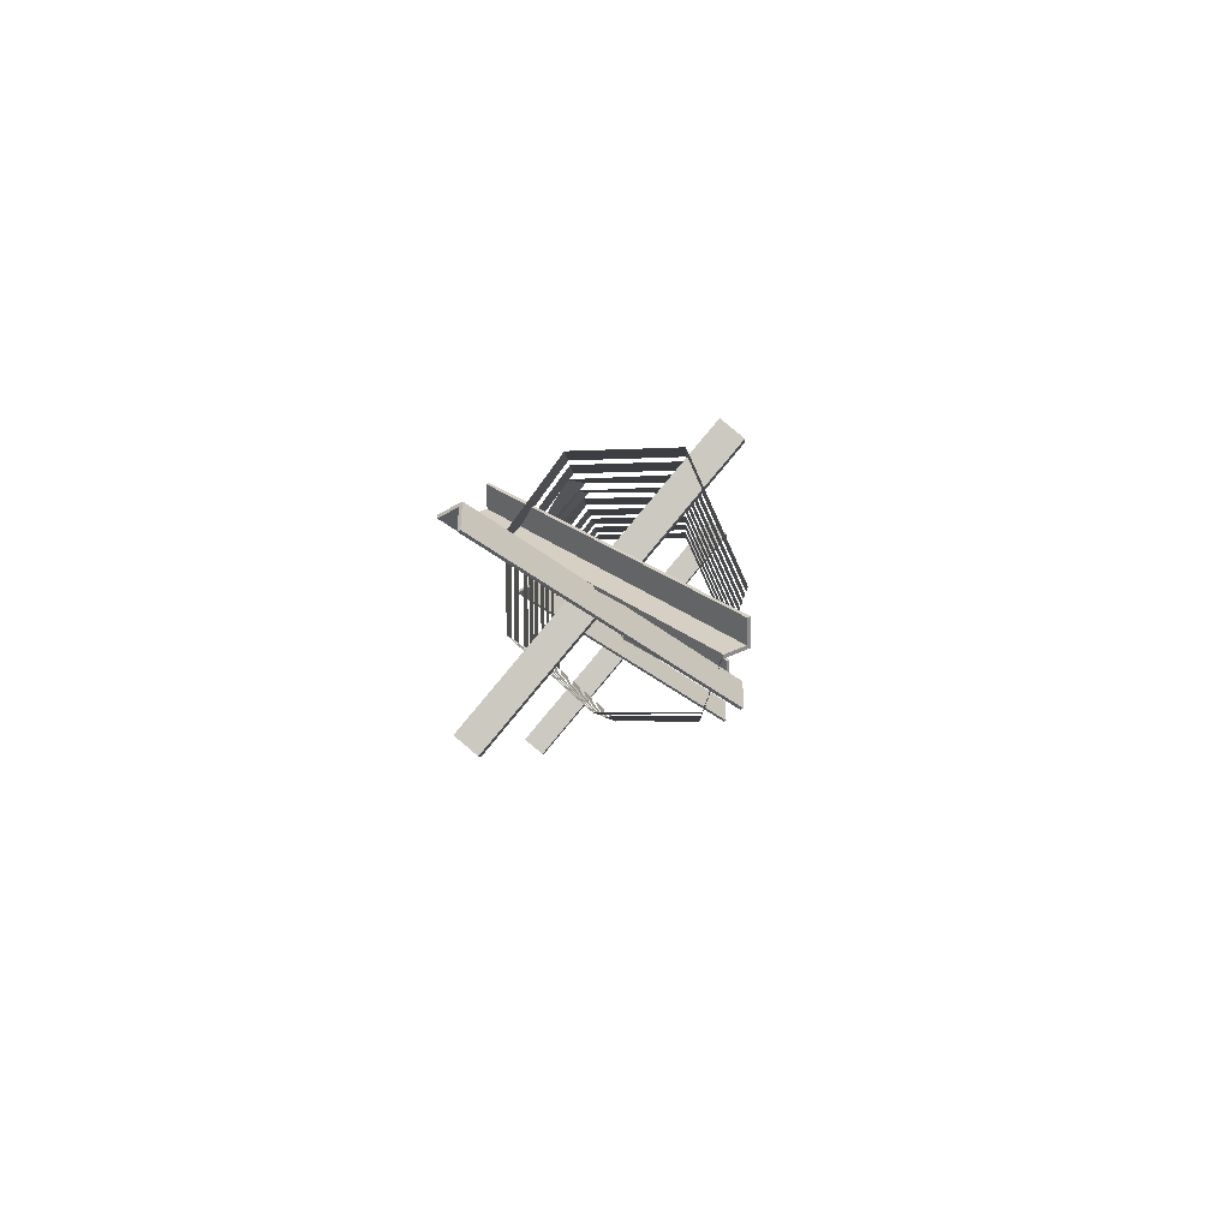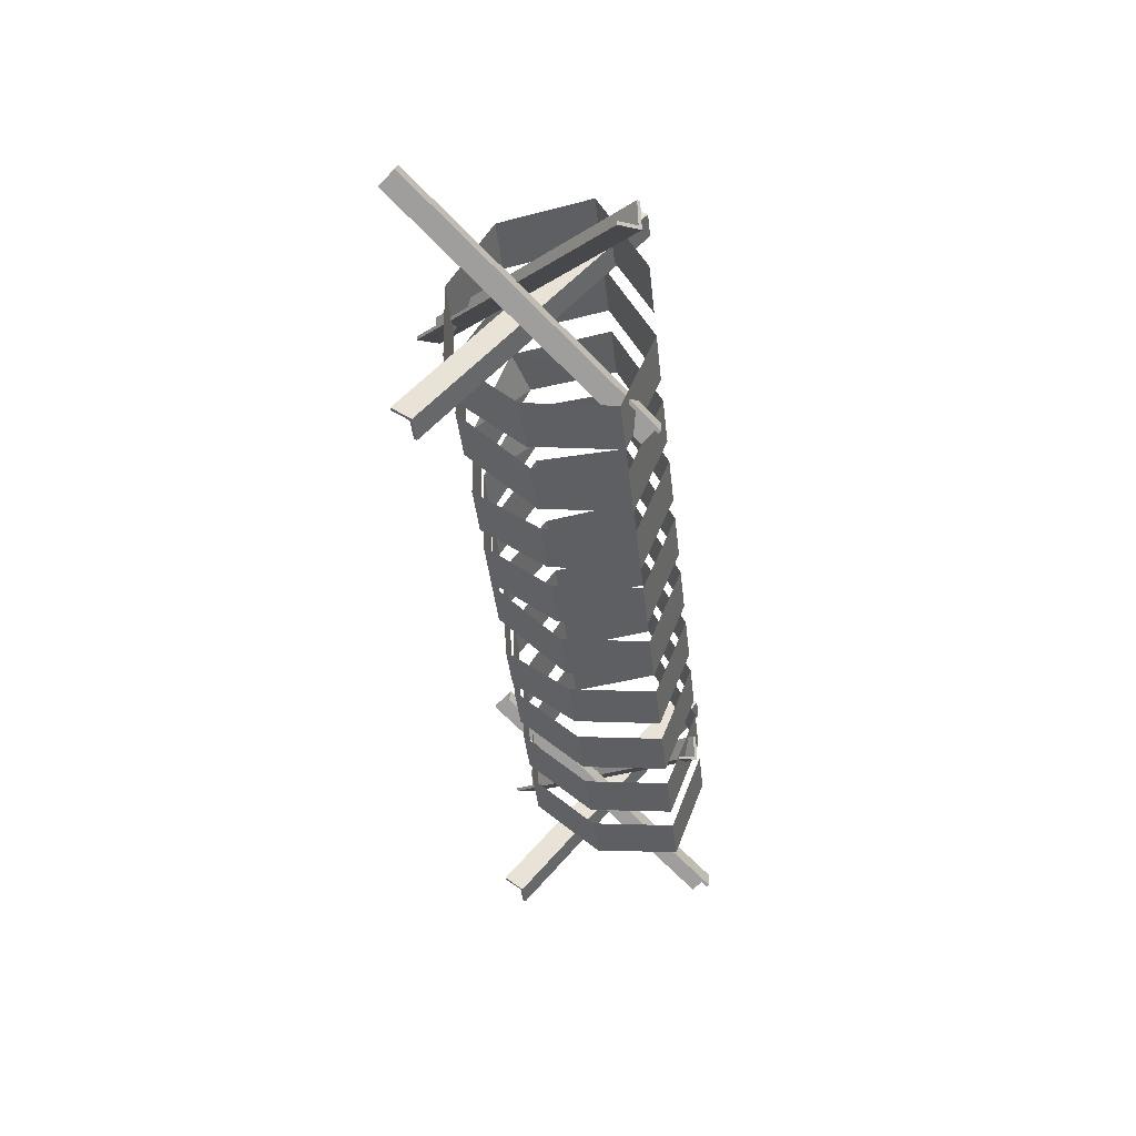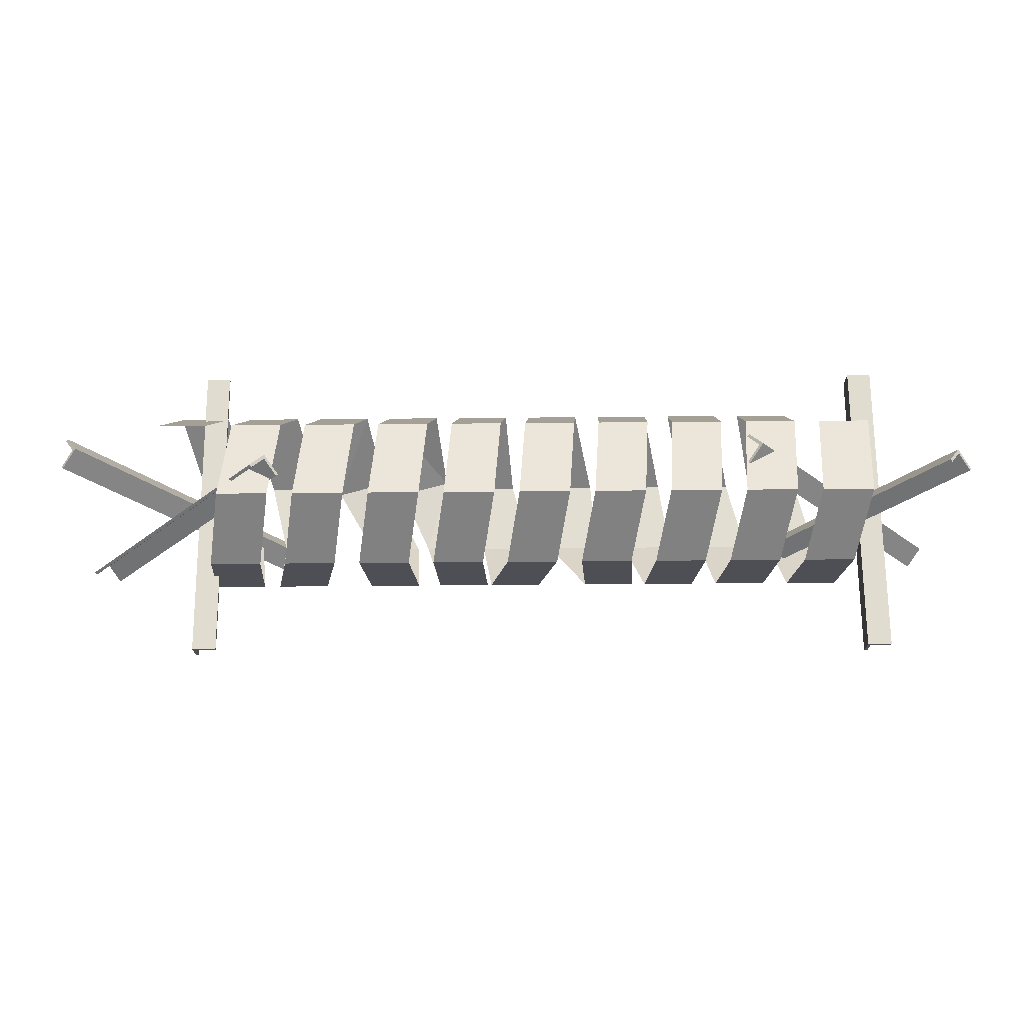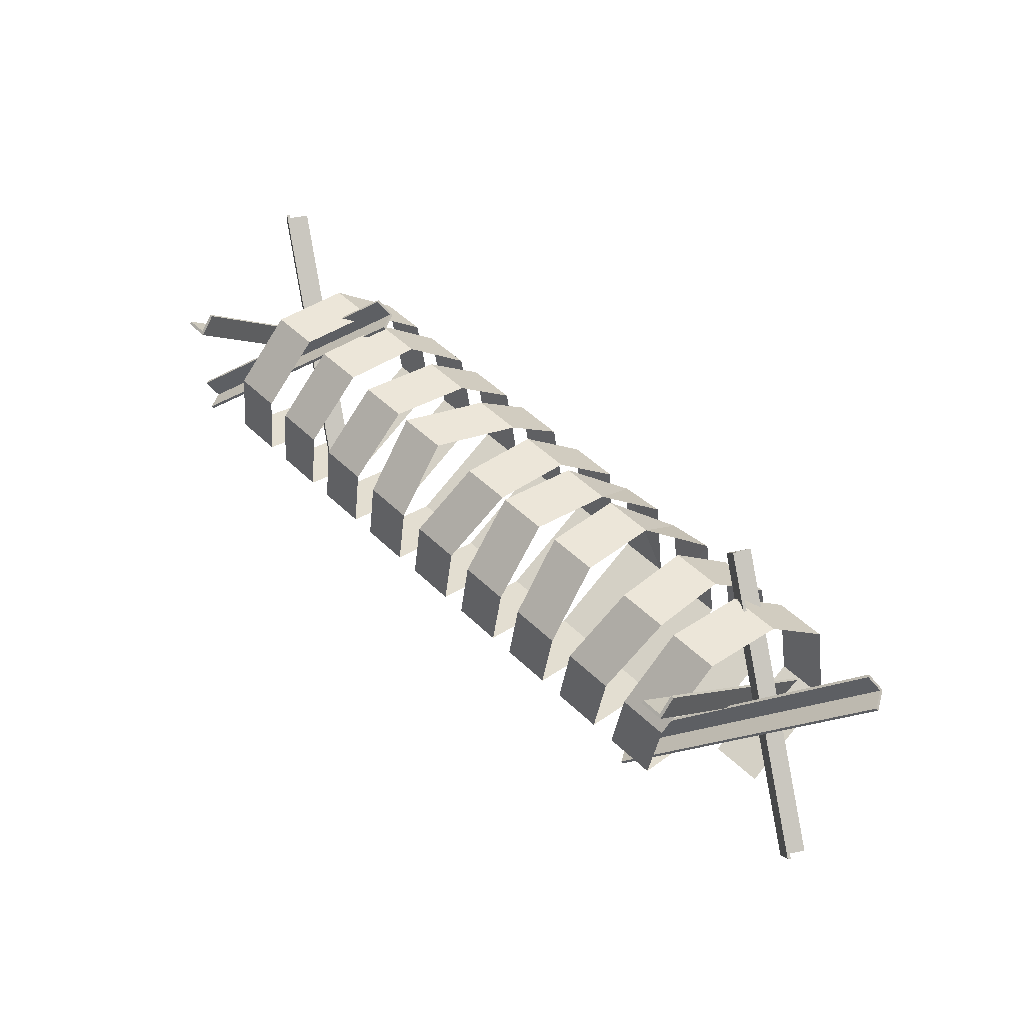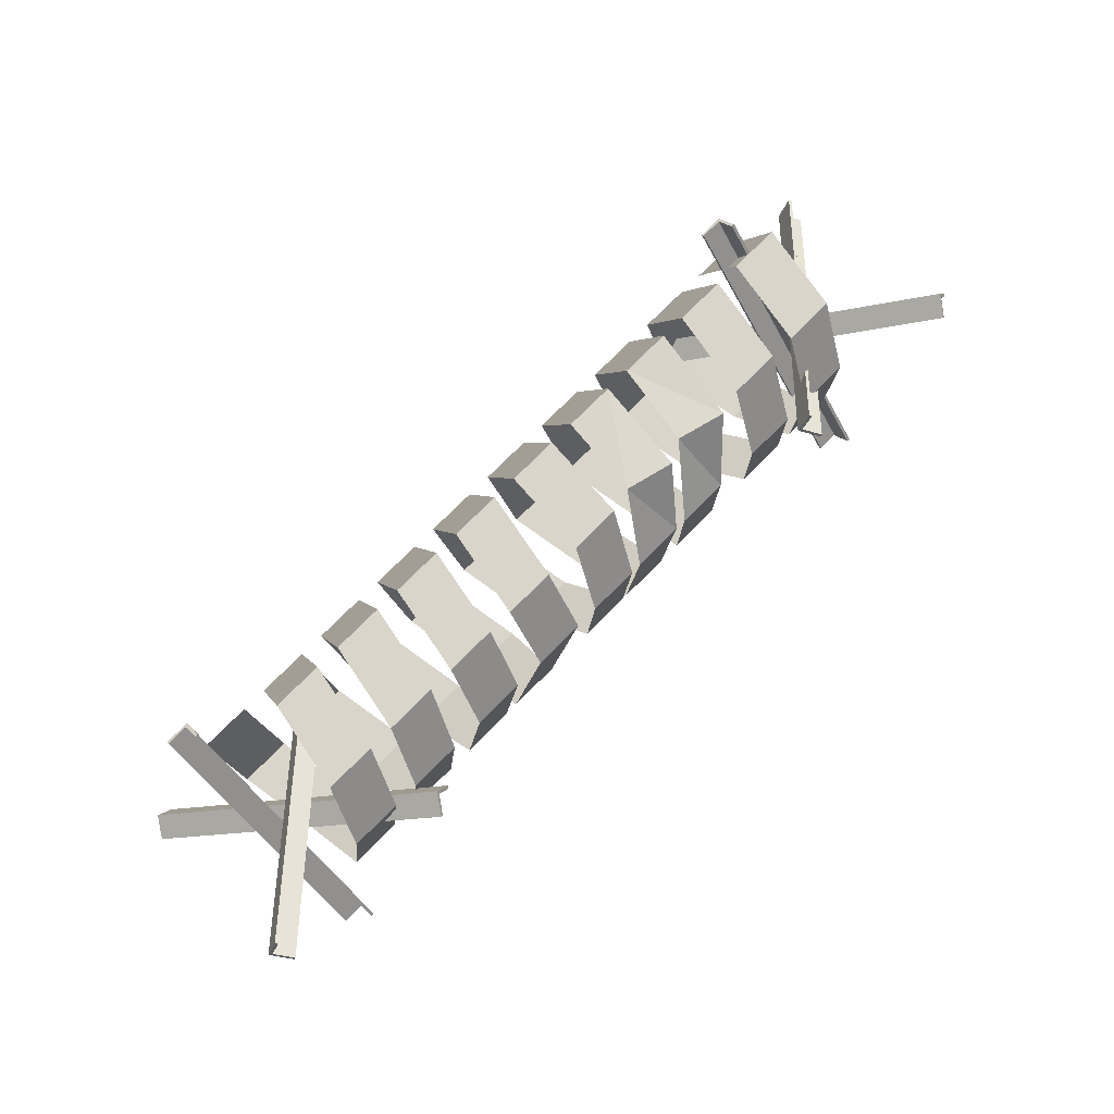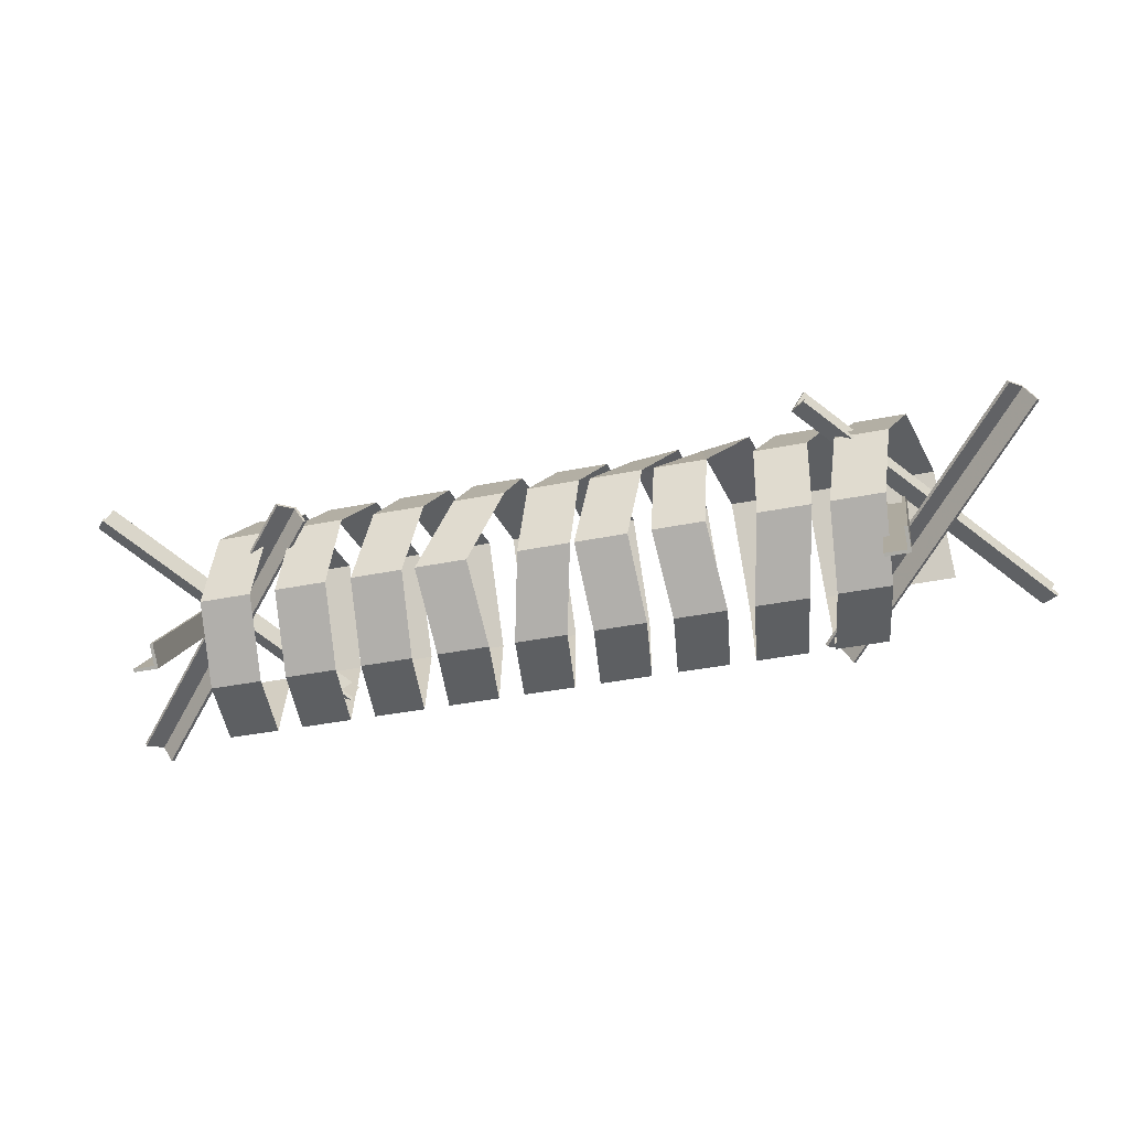
<metadata>
{"format":"obj","ext":"obj","renderer":"f3d","projection":"perspective","resolution":1024,"background":"white","views":[{"elev":-3.6,"azim":-88.1,"up":"+Z"},{"elev":-41.6,"azim":-83.7,"up":"+Z"},{"elev":-60.4,"azim":0.5,"up":"+Z"},{"elev":49.5,"azim":-133.3,"up":"+Y"},{"elev":74.5,"azim":134.7,"up":"+Z"},{"elev":-39.7,"azim":-166.1,"up":"+Z"}]}
</metadata>
<code>
g Plane
v 6.1 0.5 -1.4
v 6.2 0 0
v 5.4 -0 -0
v 5.3 0.5 -1.4
v 5.9 1.8 -1.4
v 5.1 1.8 -1.4
v 4.994 2.8 -0.5
v 5.794 2.8 -0.5
v 4.827 2.8 0.7
v 5.627 2.8 0.7
v 4.551 2.1 1.6
v 5.351 2.1 1.6
v 4.272 0.7 1.6
v 5.072 0.7 1.6
v 4.2 0 -0
v 5 0 0
v 3.8 0 0
v 3 0 -0
v 3.872 0.7 1.6
v 3.072 0.7 1.6
v 4.151 2.1 1.6
v 3.351 2.1 1.6
v 4.427 2.8 0.7
v 3.627 2.8 0.7
v 4.594 2.8 -0.5
v 3.794 2.8 -0.5
v 3.9 1.8 -1.4
v 4.7 1.8 -1.4
v 4.1 0.5 -1.4
v 4.2 -0 -0
v 5 0 0
v 4.9 0.5 -1.4
v 3.7 0.5 -1.4
v 3.8 0 0
v 3 -0 -0
v 2.9 0.5 -1.4
v 3.5 1.8 -1.4
v 2.7 1.8 -1.4
v 2.594 2.8 -0.5
v 3.394 2.8 -0.5
v 2.311 2.8 0.7
v 3.111 2.8 0.7
v 2.151 2.1 1.6
v 2.951 2.1 1.6
v 1.872 0.7 1.6
v 2.672 0.7 1.6
v 1.8 0 -0
v 2.6 0 0
v 1.4 0 0
v 0.6 0 -0
v 1.472 0.7 1.6
v 0.6723 0.7 1.6
v 1.751 2.1 1.6
v 0.9511 2.1 1.6
v 1.834 2.8 0.7
v 1.034 2.8 0.7
v 2.393 2.8 -0.5
v 1.593 2.8 -0.5
v 1.5 1.8 -1.4
v 2.3 1.8 -1.4
v 1.7 0.5 -1.4
v 1.8 -0 -0
v 2.6 0 0
v 2.5 0.5 -1.4
v 1.3 0.5 -1.4
v 1.4 0 0
v 0.6 -0 -0
v 0.5 0.5 -1.4
v 1.1 1.8 -1.4
v 0.3 1.8 -1.4
v 0.01399 2.8 -0.5
v 0.814 2.8 -0.5
v -0.1266 2.8 0.7
v 0.6734 2.8 0.7
v -0.4189 2.1 1.6
v 0.3811 2.1 1.6
v -0.5277 0.7 1.6
v 0.2723 0.7 1.6
v -0.6 0 -0
v 0.2 0 0
v -1 0 0
v -1.8 0 -0
v -0.9277 0.7 1.6
v -1.728 0.7 1.6
v -0.7851 2.012 1.638
v -1.562 2.188 1.562
v -0.2943 2.8 0.7
v -1.094 2.8 0.7
v -0.04669 2.8 -0.5
v -0.8467 2.8 -0.5
v -0.9 1.8 -1.4
v -0.1 1.8 -1.4
v -0.7 0.5 -1.4
v -0.6 -0 -0
v 0.2 0 0
v 0.1 0.5 -1.4
v -1.1 0.5 -1.4
v -1 0 0
v -1.8 -0 -0
v -1.9 0.5 -1.4
v -1.3 1.8 -1.4
v -2.1 1.8 -1.4
v -2.003 2.8 -0.5
v -1.203 2.8 -0.5
v -2.071 2.8 0.7
v -1.271 2.8 0.7
v -2.665 2.195 1.576
v -1.889 2.005 1.624
v -2.928 0.7 1.6
v -2.128 0.7 1.6
v -3 0 -0
v -2.2 0 0
v -3.4 0 0
v -4.2 0 -0
v -3.328 0.7 1.6
v -4.128 0.7 1.6
v -3.049 2.1 1.6
v -3.849 2.1 1.6
v -2.773 2.8 0.7
v -3.573 2.8 0.7
v -2.75 2.8 -0.5
v -3.55 2.8 -0.5
v -3.3 1.8 -1.4
v -2.5 1.8 -1.4
v -3.1 0.5 -1.4
v -3 -0 -0
v -2.2 0 0
v -2.3 0.5 -1.4
v -3.5 0.5 -1.4
v -3.4 0 0
v -4.2 -0 -0
v -4.3 0.5 -1.4
v -3.7 1.8 -1.4
v -4.5 1.8 -1.4
v -4.606 2.8 -0.5
v -3.806 2.8 -0.5
v -4.773 2.8 0.7
v -3.973 2.8 0.7
v -5.049 2.1 1.6
v -4.249 2.1 1.6
v -5.328 0.7 1.6
v -4.528 0.7 1.6
v -5.4 0 -0
v -4.6 0 0
f 141 143 144
f 141 144 142
f 139 141 142
f 139 142 140
f 137 139 140
f 137 140 138
f 135 137 138
f 135 138 136
f 134 135 136
f 134 136 133
f 132 134 133
f 132 133 129
f 129 130 131
f 129 131 132
f 128 127 126
f 128 126 125
f 125 123 124
f 125 124 128
f 123 122 121
f 123 121 124
f 122 120 119
f 122 119 121
f 120 118 117
f 120 117 119
f 118 116 115
f 118 115 117
f 116 114 113
f 116 113 115
f 109 111 112
f 109 112 110
f 107 109 110
f 107 110 108
f 105 107 108
f 105 108 106
f 103 105 106
f 103 106 104
f 102 103 101
f 103 104 101
f 100 102 101
f 100 101 97
f 97 98 99
f 97 99 100
f 96 95 94
f 96 94 93
f 93 91 92
f 93 92 96
f 91 90 92
f 90 89 92
f 90 88 87
f 90 87 89
f 88 86 85
f 88 85 87
f 86 84 85
f 84 83 85
f 84 82 81
f 84 81 83
f 77 79 80
f 77 80 78
f 75 77 78
f 75 78 76
f 73 75 76
f 73 76 74
f 71 73 74
f 71 74 72
f 70 71 72
f 70 72 69
f 68 70 69
f 68 69 65
f 65 66 67
f 65 67 68
f 64 63 62
f 64 62 61
f 61 59 60
f 61 60 64
f 59 58 60
f 58 57 60
f 58 56 55
f 58 55 57
f 56 54 53
f 56 53 55
f 54 52 51
f 54 51 53
f 52 50 49
f 52 49 51
f 45 47 48
f 45 48 46
f 43 45 46
f 43 46 44
f 41 43 44
f 41 44 42
f 39 41 42
f 39 42 40
f 38 39 40
f 38 40 37
f 36 38 37
f 36 37 33
f 33 34 35
f 33 35 36
f 32 31 30
f 32 30 29
f 29 27 28
f 29 28 32
f 27 26 25
f 27 25 28
f 26 24 23
f 26 23 25
f 24 22 21
f 24 21 23
f 22 20 19
f 22 19 21
f 20 18 17
f 20 17 19
f 13 15 16
f 13 16 14
f 11 13 14
f 11 14 12
f 9 11 12
f 9 12 10
f 7 9 10
f 7 10 8
f 6 7 8
f 6 8 5
f 5 1 4
f 5 4 6
f 1 2 3
f 1 3 4
g Cube.001
v -4.77 3.1 -1.914
v -6.773 3.1 0.7578
v -3.457 3.1 1.156
v -4.77 0.0148 1.763
v -3.588 0.0148 -1.081
v -6.642 0.0148 -0.6823
v -4.85 0.0148 1.763
v -3.548 0.0148 -1.011
v -6.602 0.0148 -0.7516
v -4.85 3.1 -1.914
v -6.733 3.1 0.8271
v -3.417 3.1 1.087
v -4.8 3.138 -1.882
v -6.73 3.138 0.7677
v -3.47 3.138 1.114
v -4.8 0.0531 1.795
v -3.545 0.0531 -1.071
v -6.655 0.0531 -0.7244
v -4.85 0.07608 1.814
v -3.504 0.07608 -1.037
v -6.646 0.07608 -0.7773
v -4.85 3.161 -1.863
v -6.688 3.161 0.8014
v -3.462 3.161 1.061
v -4.47 0.0531 1.795
v -3.71 0.0531 -1.357
v -6.82 0.0531 -0.4386
v -4.47 3.138 -1.882
v -6.895 3.138 0.482
v -3.635 3.138 1.4
v -4.47 0.0148 1.763
v -3.738 0.0148 -1.34
v -6.792 0.0148 -0.4225
v -4.47 3.1 -1.914
v -6.923 3.1 0.498
v -3.607 3.1 1.416
v -4.85 3.391 -1.67
v -6.521 3.391 0.705
v -3.629 3.391 0.9648
v -4.85 0.3059 2.007
v -3.337 0.3059 -1.134
v -6.813 0.3059 -0.8737
v -4.8 0.3059 2.007
v -3.362 0.3059 -1.177
v -6.838 0.3059 -0.8304
v -4.8 3.391 -1.67
v -6.546 3.391 0.6617
v -3.654 3.391 1.008
v 6.23 3.1 -1.914
v 4.227 3.1 0.7578
v 7.543 3.1 1.156
v 6.23 0.0148 1.763
v 7.412 0.0148 -1.081
v 4.358 0.0148 -0.6823
v 6.15 0.0148 1.763
v 7.452 0.0148 -1.011
v 4.398 0.0148 -0.7516
v 6.15 3.1 -1.914
v 4.267 3.1 0.8271
v 7.583 3.1 1.087
v 6.2 3.138 -1.882
v 4.27 3.138 0.7677
v 7.53 3.138 1.114
v 6.2 0.0531 1.795
v 7.455 0.0531 -1.071
v 4.345 0.0531 -0.7244
v 6.15 0.07608 1.814
v 7.496 0.07608 -1.037
v 4.354 0.07608 -0.7773
v 6.15 3.161 -1.863
v 4.312 3.161 0.8014
v 7.538 3.161 1.061
v 6.53 0.0531 1.795
v 7.29 0.0531 -1.357
v 4.18 0.0531 -0.4386
v 6.53 3.138 -1.882
v 4.105 3.138 0.482
v 7.365 3.138 1.4
v 6.53 0.0148 1.763
v 7.262 0.0148 -1.34
v 4.208 0.0148 -0.4225
v 6.53 3.1 -1.914
v 4.077 3.1 0.498
v 7.393 3.1 1.416
v 6.15 3.391 -1.67
v 4.479 3.391 0.705
v 7.371 3.391 0.9648
v 6.15 0.3059 2.007
v 7.663 0.3059 -1.134
v 4.187 0.3059 -0.8737
v 6.2 0.3059 2.007
v 7.638 0.3059 -1.177
v 4.162 0.3059 -0.8304
v 6.2 3.391 -1.67
v 4.454 3.391 0.6617
v 7.346 3.391 1.008
f 240 231 234
f 240 234 237
f 239 230 233
f 239 233 236
f 238 229 232
f 238 232 235
f 210 207 240
f 210 240 237
f 209 206 239
f 209 239 236
f 208 205 238
f 208 238 235
f 213 210 237
f 213 237 234
f 212 209 236
f 212 236 233
f 211 208 235
f 211 235 232
f 216 213 231
f 213 234 231
f 215 212 233
f 215 233 230
f 214 211 232
f 214 232 229
f 207 216 240
f 216 231 240
f 206 215 239
f 215 230 239
f 205 214 238
f 214 229 238
f 228 222 225
f 222 219 225
f 227 221 224
f 221 218 224
f 226 220 223
f 220 217 223
f 198 195 228
f 198 228 225
f 197 194 227
f 197 227 224
f 196 193 226
f 196 226 223
f 207 210 219
f 207 219 222
f 206 209 218
f 206 218 221
f 205 208 217
f 205 217 220
f 210 198 219
f 198 225 219
f 209 197 218
f 197 224 218
f 208 196 217
f 196 223 217
f 195 207 222
f 195 222 228
f 194 206 221
f 194 221 227
f 193 205 220
f 193 220 226
f 207 195 204
f 207 204 216
f 206 194 203
f 206 203 215
f 205 193 202
f 205 202 214
f 201 213 216
f 201 216 204
f 200 212 215
f 200 215 203
f 199 211 214
f 199 214 202
f 198 210 201
f 210 213 201
f 197 209 200
f 209 212 200
f 196 208 199
f 208 211 199
f 195 198 201
f 195 201 204
f 194 197 200
f 194 200 203
f 193 196 199
f 193 199 202
f 192 183 186
f 192 186 189
f 191 182 185
f 191 185 188
f 190 181 184
f 190 184 187
f 162 159 189
f 159 192 189
f 161 158 191
f 161 191 188
f 160 157 190
f 160 190 187
f 165 162 189
f 165 189 186
f 164 161 188
f 164 188 185
f 163 160 187
f 163 187 184
f 168 165 186
f 168 186 183
f 167 164 185
f 167 185 182
f 166 163 184
f 166 184 181
f 159 168 192
f 168 183 192
f 158 167 191
f 167 182 191
f 157 166 190
f 166 181 190
f 180 174 177
f 174 171 177
f 179 173 176
f 173 170 176
f 178 172 175
f 172 169 175
f 150 147 177
f 147 180 177
f 149 146 179
f 149 179 176
f 148 145 178
f 148 178 175
f 159 162 171
f 159 171 174
f 158 161 170
f 158 170 173
f 157 160 169
f 157 169 172
f 162 150 171
f 150 177 171
f 161 149 170
f 149 176 170
f 160 148 169
f 148 175 169
f 147 159 174
f 147 174 180
f 146 158 173
f 146 173 179
f 145 157 172
f 145 172 178
f 159 147 156
f 159 156 168
f 158 146 155
f 158 155 167
f 157 145 154
f 157 154 166
f 153 165 168
f 153 168 156
f 152 164 167
f 152 167 155
f 151 163 166
f 151 166 154
f 150 162 153
f 162 165 153
f 149 161 152
f 161 164 152
f 148 160 151
f 160 163 151
f 147 150 153
f 147 153 156
f 146 149 152
f 146 152 155
f 145 148 151
f 145 151 154

</code>
